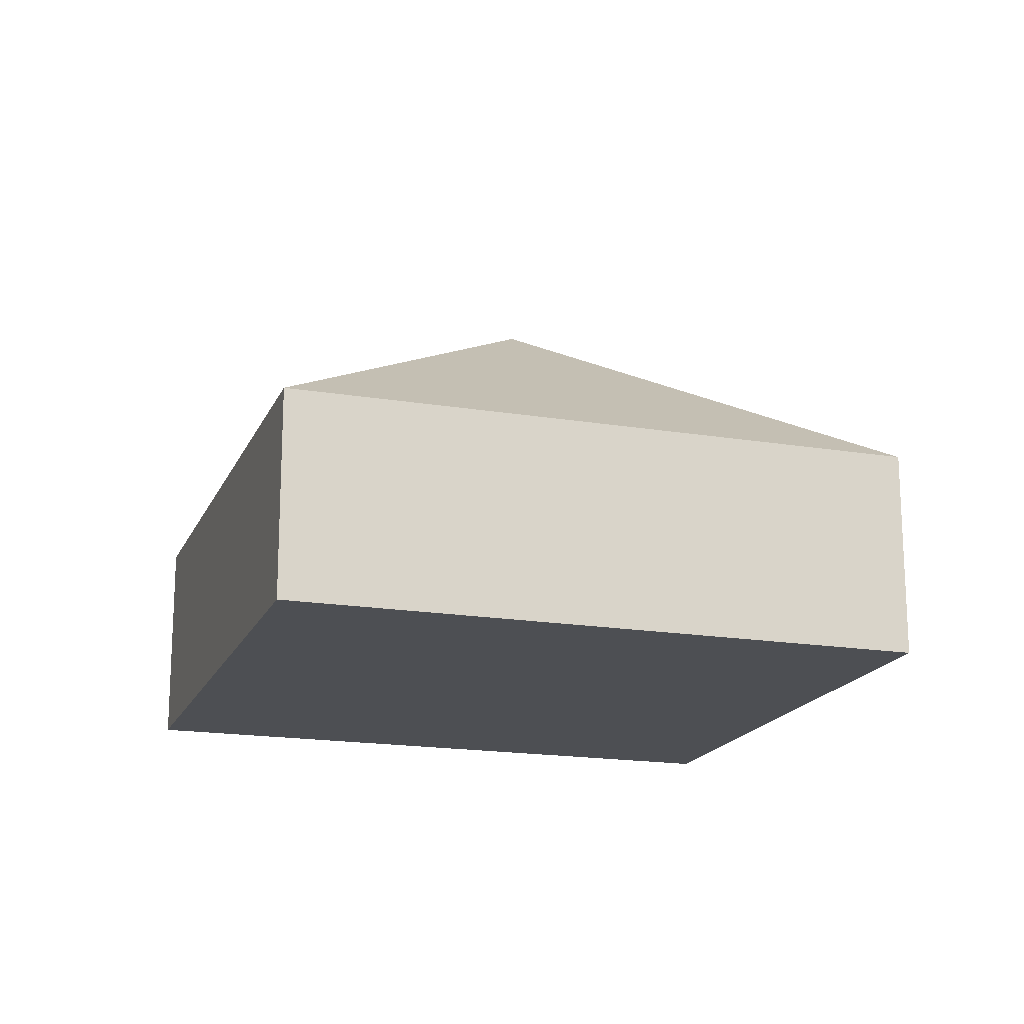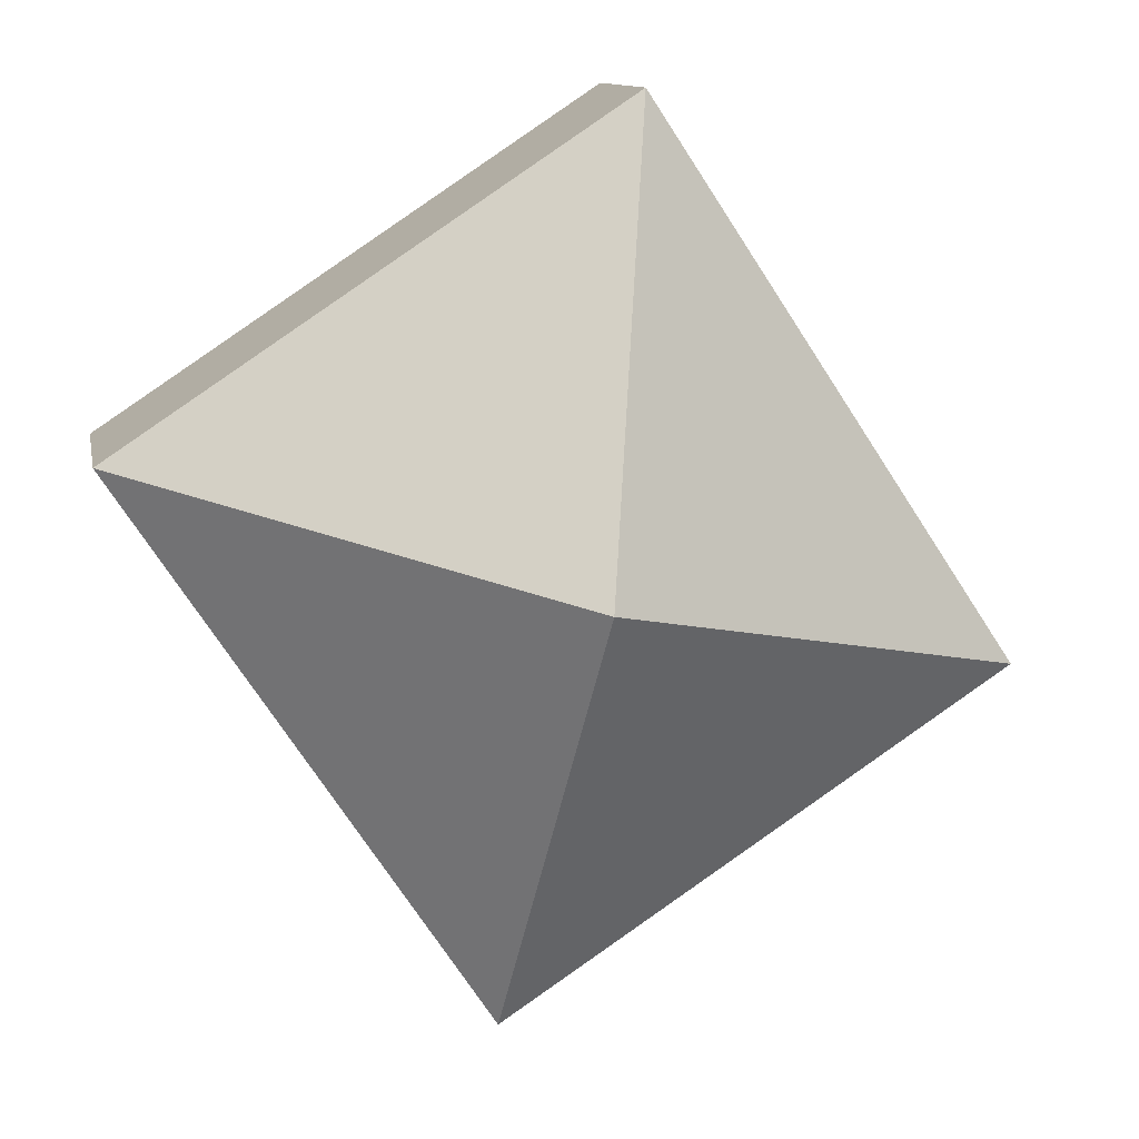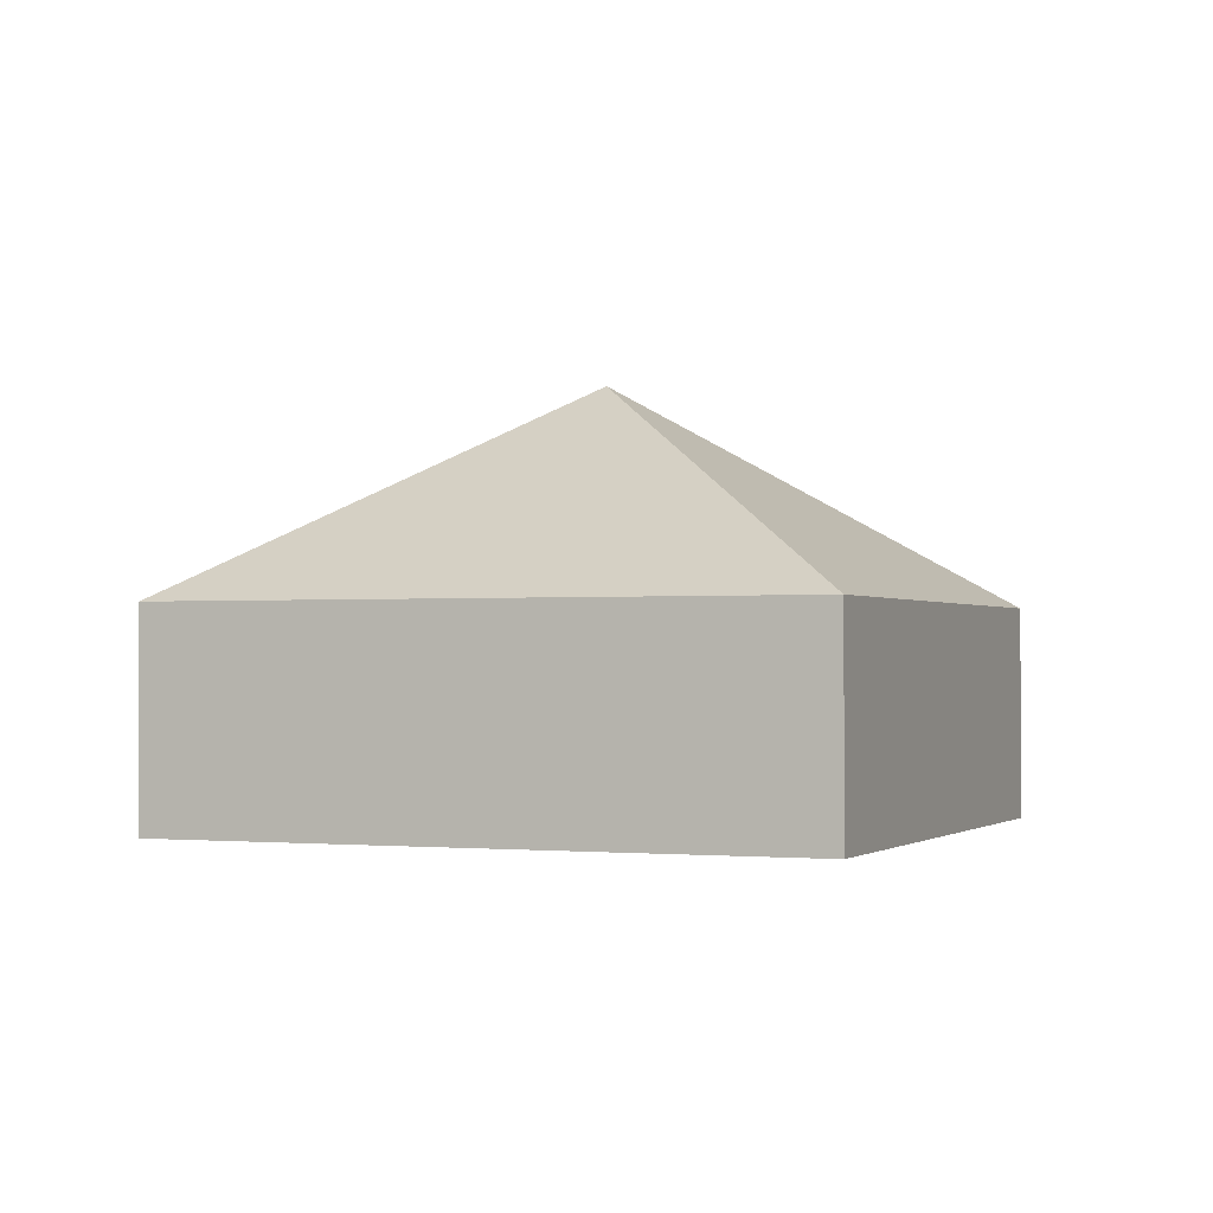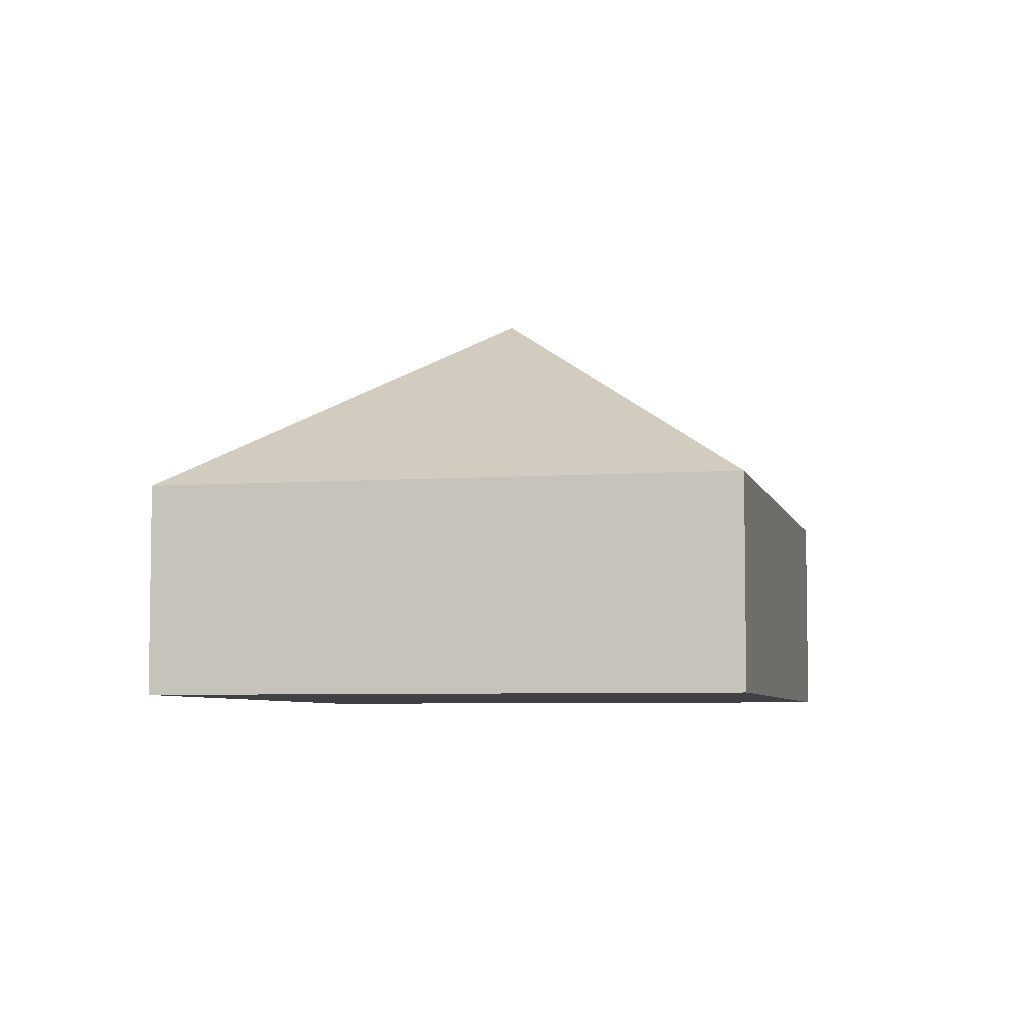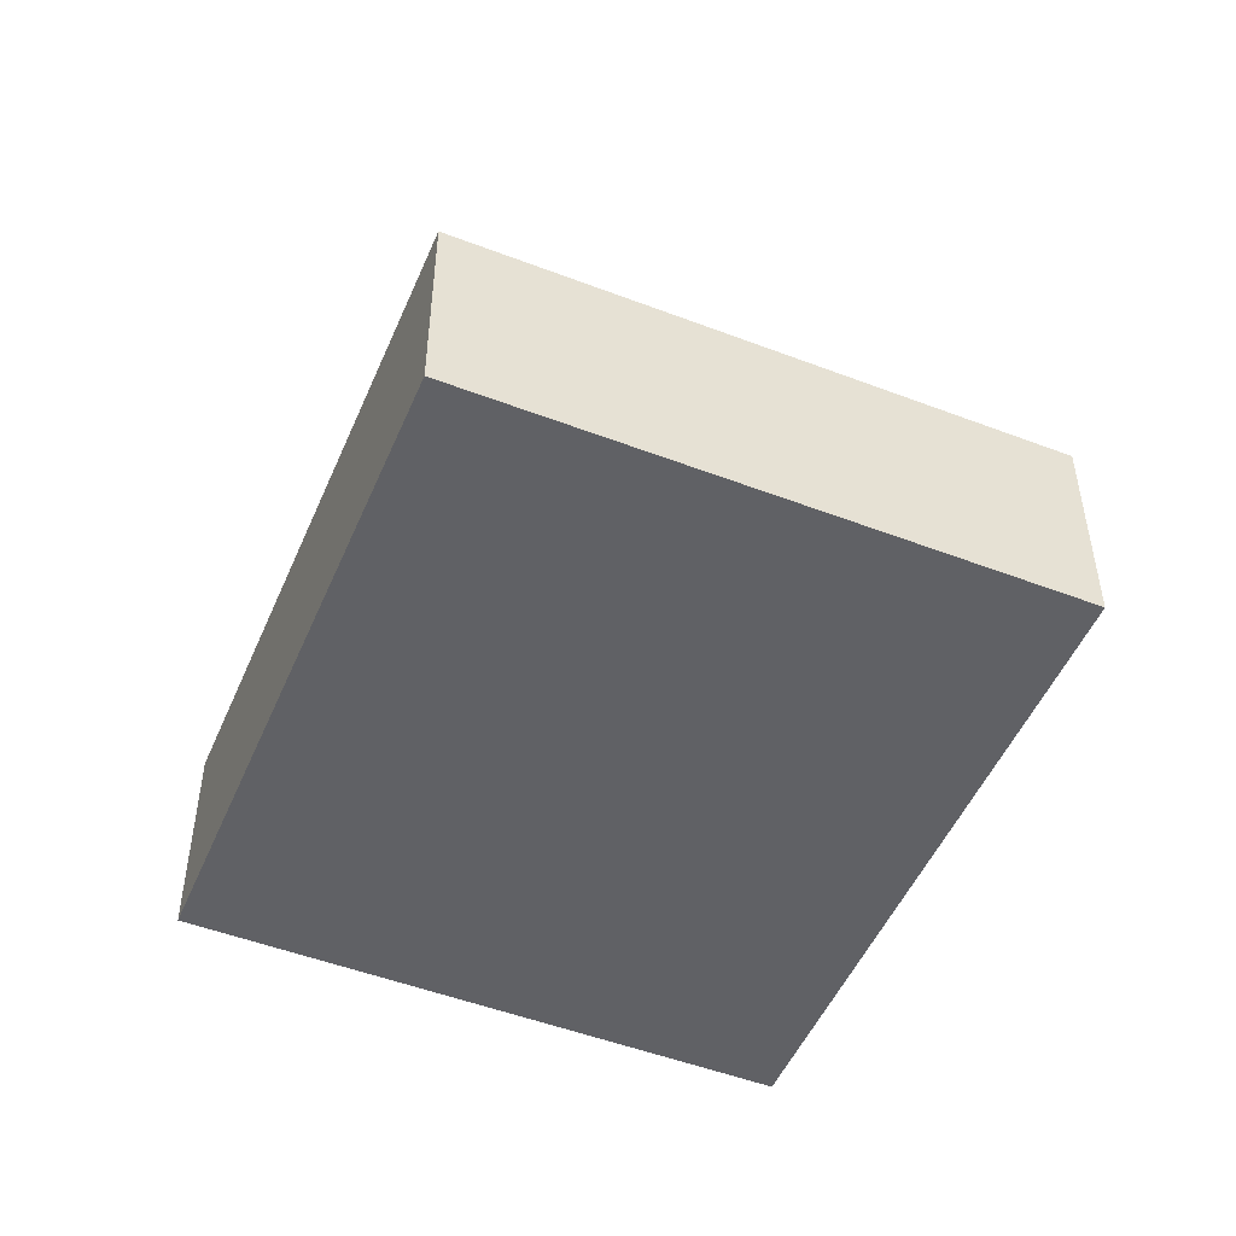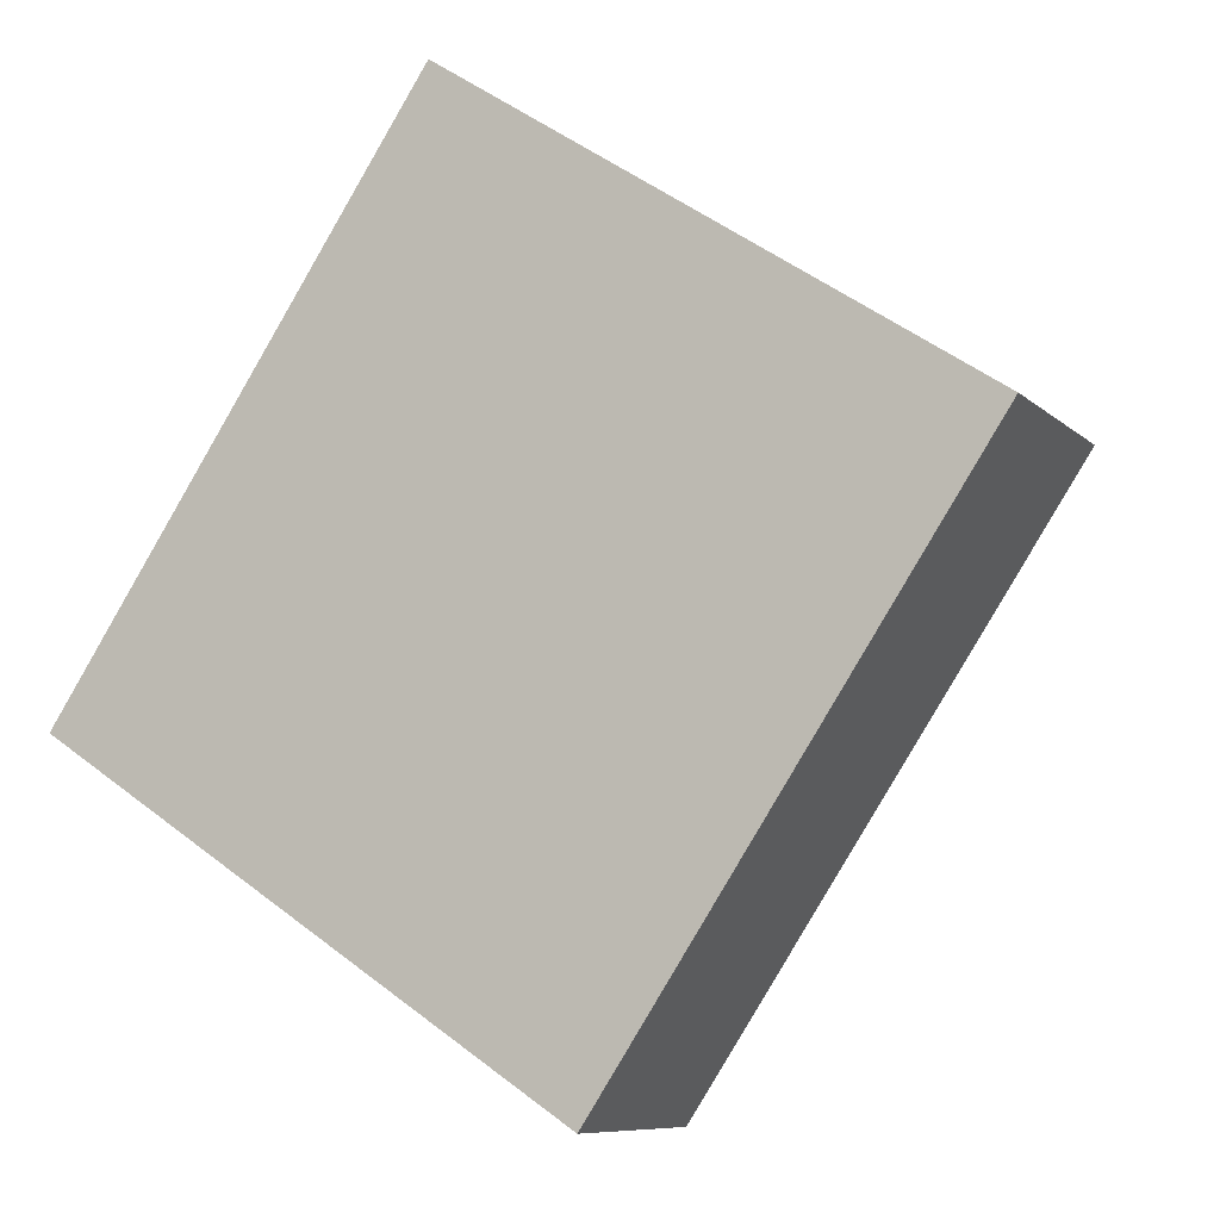
<metadata>
{"format":"obj","ext":"obj","renderer":"f3d","projection":"perspective","resolution":1024,"background":"white","views":[{"elev":-17.8,"azim":105.5,"up":"+Y"},{"elev":11.3,"azim":169.5,"up":"+Z"},{"elev":-1.2,"azim":145.8,"up":"+Y"},{"elev":-5.7,"azim":-133.9,"up":"+Y"},{"elev":-50.2,"azim":-169.3,"up":"+Y"},{"elev":-8.5,"azim":24.8,"up":"+Z"}]}
</metadata>
<code>
v  4.003 3.895 1.001
v  8.005 1.959 2.003
v  4.646 1.959 -3.074
v  3.359 1.964 5.077
v  1.68 1.958 -1.112
v  0 1.959 1.2e-16
v  4.646 1.882e-16 -3.074
v  1.68 6.809e-17 -1.112
v  0 0 0
v  3.359 -3.109e-16 5.077
v  8.005 -1.226e-16 2.003
g defaultobject
f 1 2 3
f 1 4 2
f 5 1 3
f 1 5 6
f 1 6 4
f 7 5 3
f 5 7 8
f 5 8 6
f 6 8 9
f 6 10 4
f 10 6 9
f 10 2 4
f 2 10 11
f 11 3 2
f 3 11 7
f 8 10 9
f 10 8 7
f 10 7 11

</code>
